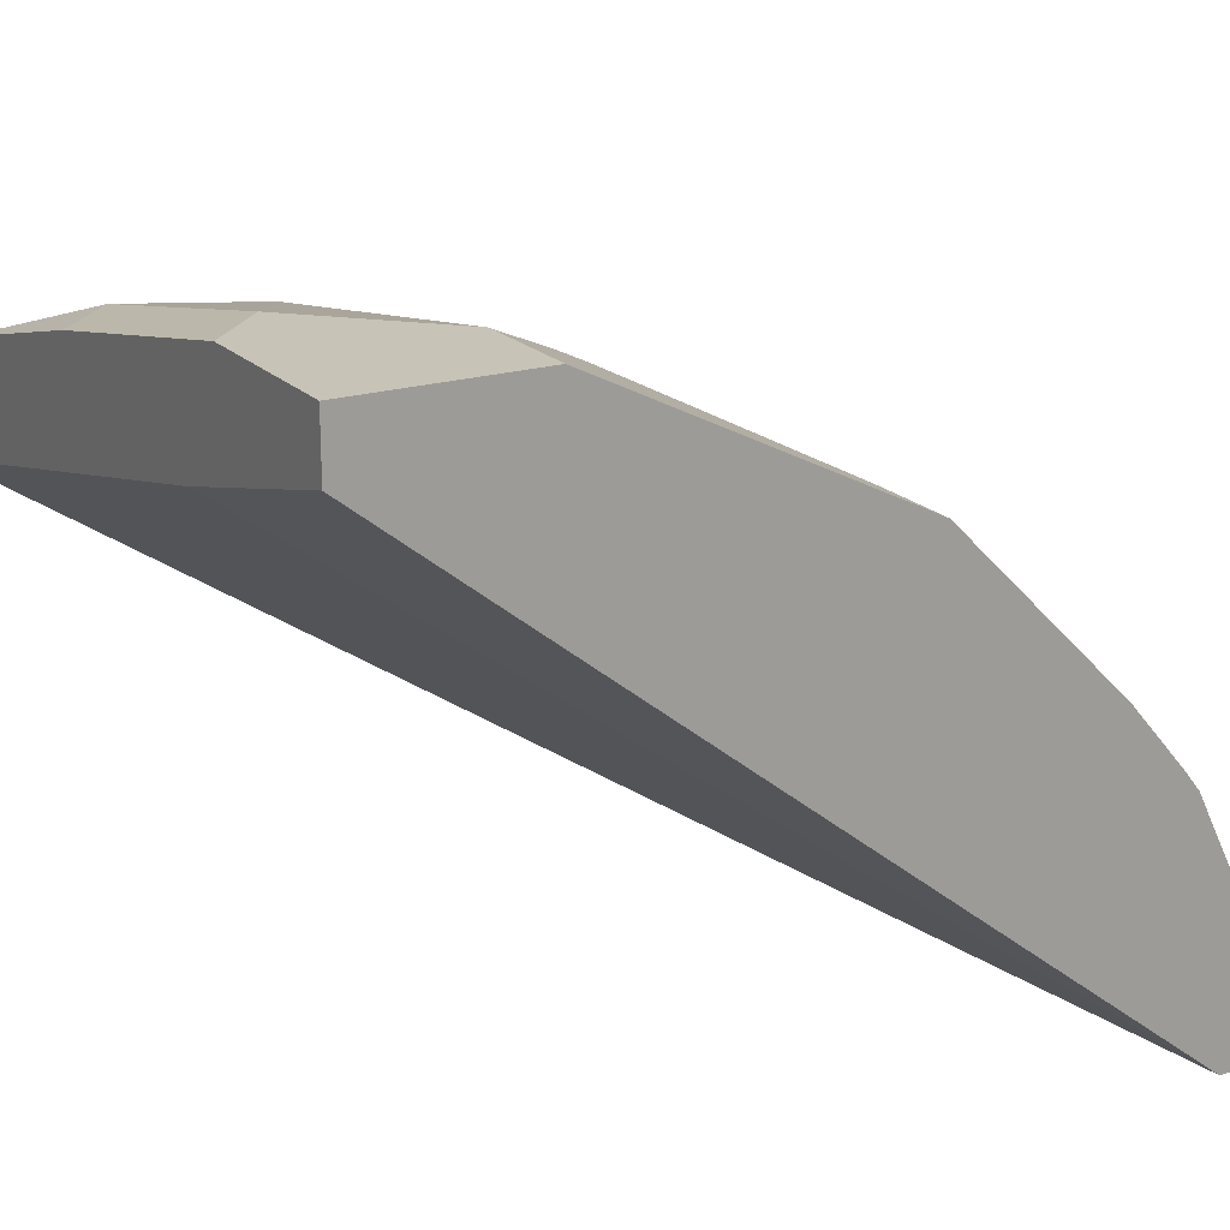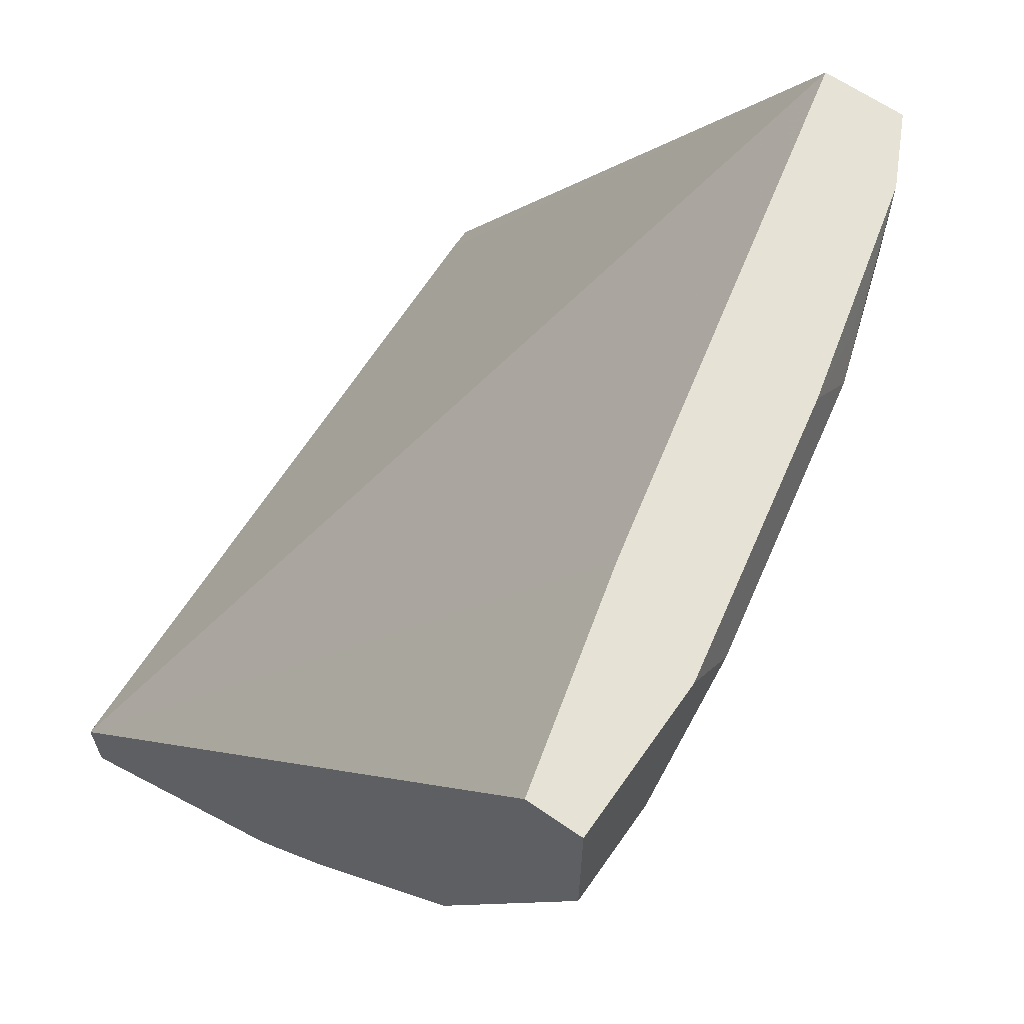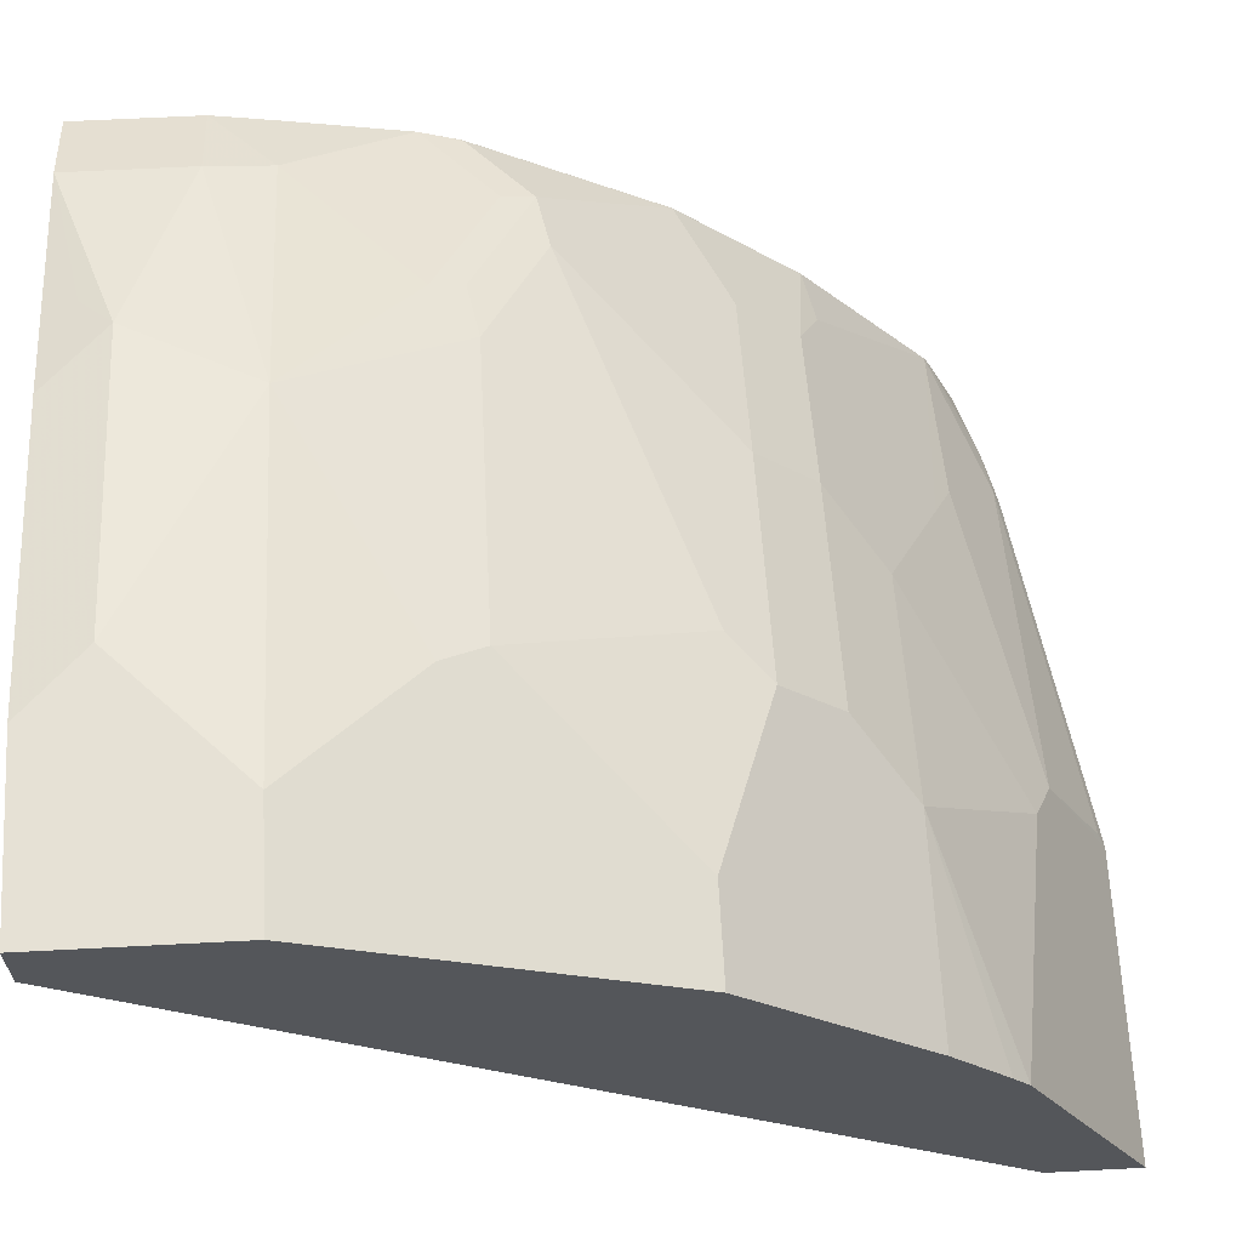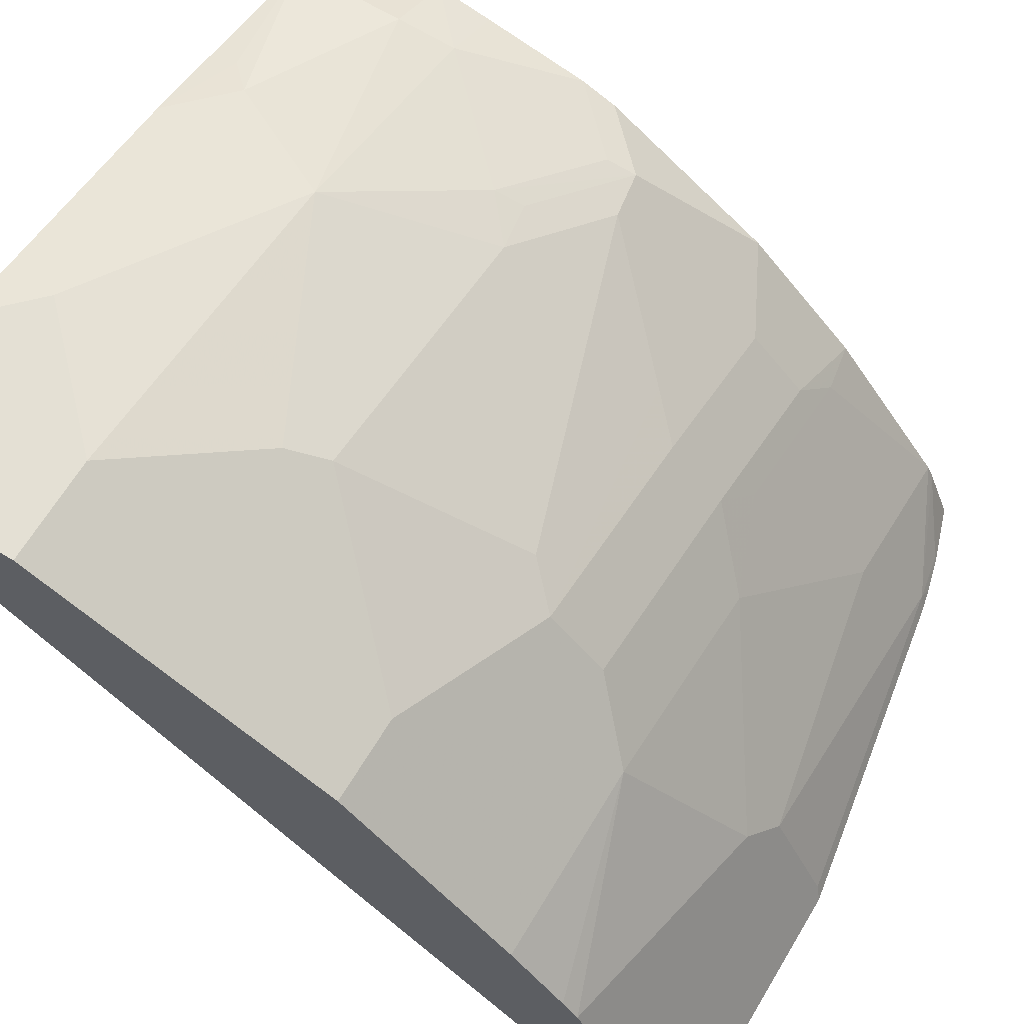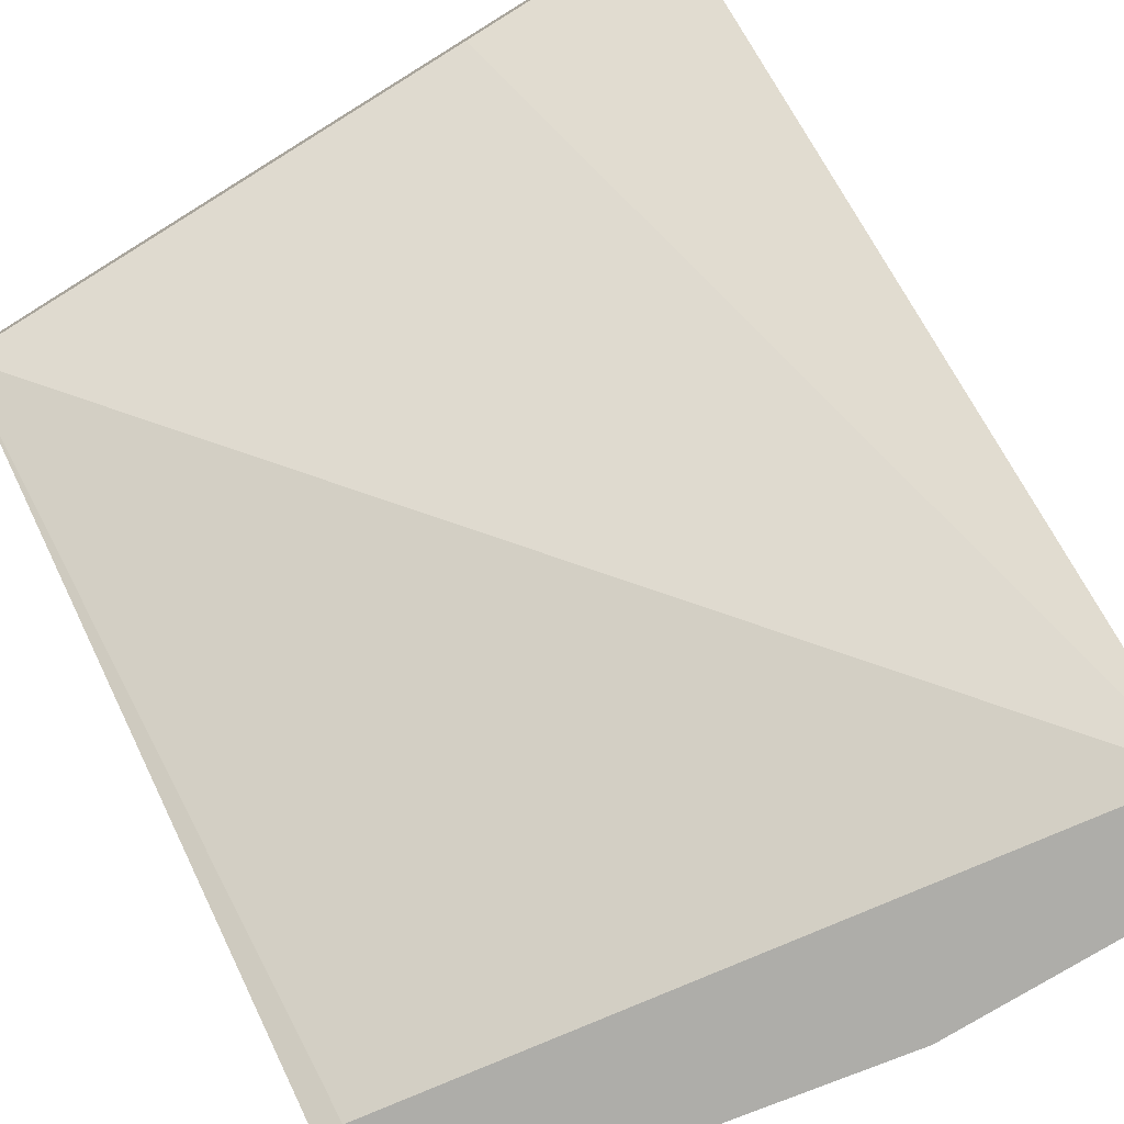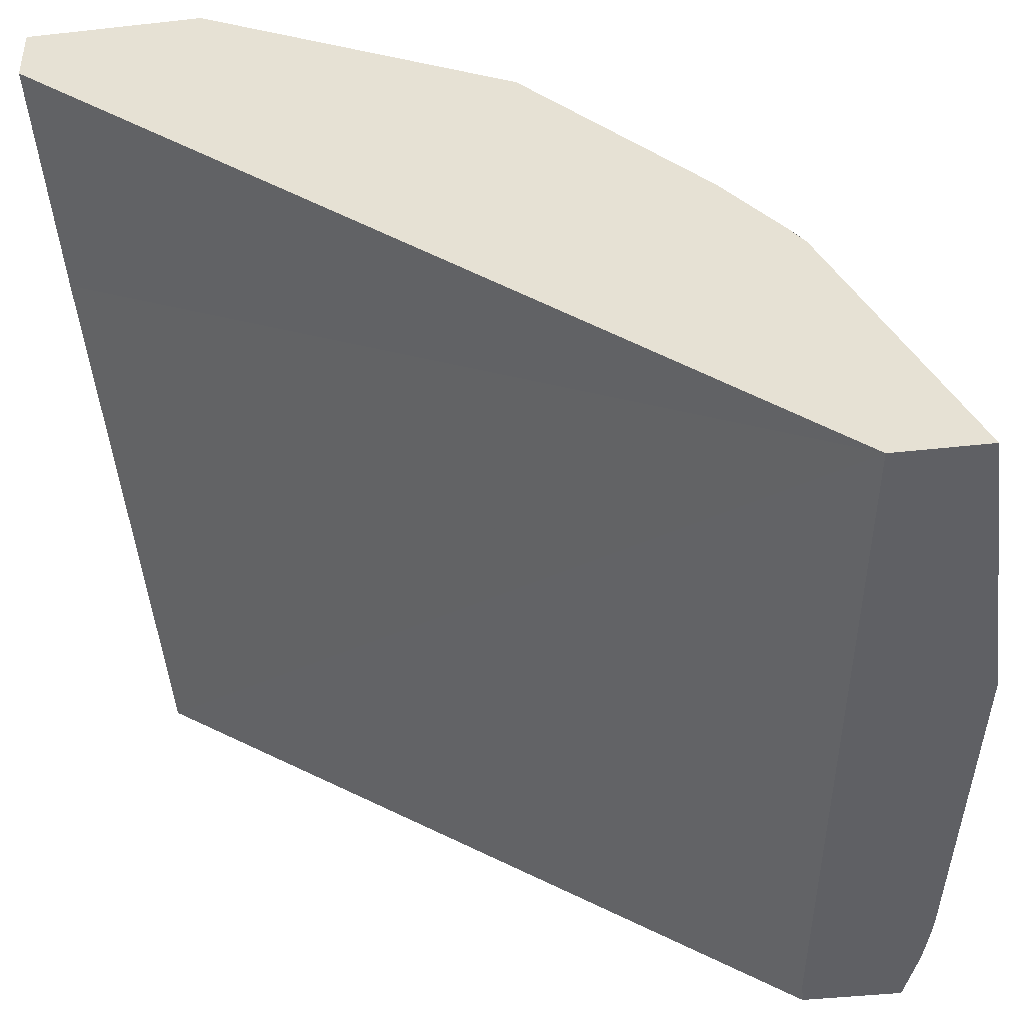
<metadata>
{"format":"obj","ext":"obj","renderer":"f3d","projection":"perspective","resolution":1024,"background":"white","views":[{"elev":19.8,"azim":60.1,"up":"+Y"},{"elev":64.0,"azim":124.9,"up":"+Z"},{"elev":64.5,"azim":87.0,"up":"+Y"},{"elev":66.0,"azim":121.1,"up":"+Y"},{"elev":-77.1,"azim":31.4,"up":"+Y"},{"elev":-43.4,"azim":97.5,"up":"+Y"}]}
</metadata>
<code>
v -0.2823 0.666 -0.2407
v -0.2822 0.6643 -0.2407
v -0.2823 0.6914 -0.2407
v -0.2823 0.5258 -0.4537
v -0.111 0.703 -0.2407
v -0.274 0.5258 -0.454
v -0.0399 0.5258 -0.4864
v -0.259 0.703 -0.2407
v -0.2823 0.6914 -0.2775
v -0.2823 0.5258 -0.4846
v -0.0399 0.7215 -0.2407
v -0.0399 0.5258 -0.5142
v -0.185 0.7215 -0.2407
v -0.2128 0.7169 -0.2498
v -0.2035 0.7215 -0.259
v -0.259 0.703 -0.2775
v -0.2613 0.6984 -0.296
v -0.2823 0.6876 -0.296
v -0.2633 0.5258 -0.491
v -0.2823 0.5461 -0.4763
v -0.0399 0.7401 -0.2407
v -0.1334 0.5258 -0.5142
v -0.0399 0.5797 -0.4872
v -0.09252 0.7401 -0.2407
v -0.111 0.7401 -0.259
v -0.185 0.7215 -0.296
v -0.2428 0.6984 -0.3145
v -0.2823 0.6799 -0.3306
v -0.2823 0.6835 -0.3145
v -0.2636 0.5273 -0.4903
v -0.2467 0.5304 -0.4934
v -0.2521 0.5258 -0.4939
v -0.2823 0.5503 -0.4742
v -0.0399 0.7401 -0.296
v -0.2444 0.5258 -0.4956
v -0.1357 0.5304 -0.5119
v -0.1357 0.5674 -0.4934
v -0.1234 0.5797 -0.4872
v -0.0399 0.6077 -0.4732
v -0.07402 0.7401 -0.296
v -0.111 0.7215 -0.333
v -0.2035 0.703 -0.333
v -0.2243 0.6984 -0.333
v -0.2613 0.6799 -0.3515
v -0.2636 0.6753 -0.3608
v -0.2821 0.6753 -0.3423
v -0.2823 0.6752 -0.3422
v -0.2282 0.5674 -0.4749
v -0.2713 0.5612 -0.4687
v -0.2159 0.5797 -0.4687
v -0.2823 0.6013 -0.4347
v -0.2821 0.6013 -0.4348
v -0.2652 0.6044 -0.4379
v -0.0399 0.7045 -0.3672
v -0.1788 0.6167 -0.4502
v -0.1049 0.6352 -0.4502
v -0.0399 0.6142 -0.4681
v -0.07402 0.703 -0.37
v -0.1049 0.7092 -0.3577
v -0.1172 0.7154 -0.3454
v -0.2097 0.6969 -0.3454
v -0.2266 0.6938 -0.3423
v -0.2467 0.6784 -0.3639
v -0.2821 0.6383 -0.3978
v -0.2823 0.6382 -0.3977
v -0.2343 0.5982 -0.4502
v -0.2823 0.6198 -0.4162
v -0.2528 0.6167 -0.4317
v -0.2097 0.6229 -0.4379
v -0.0399 0.7001 -0.3758
v -0.1973 0.6352 -0.4317
v -0.1234 0.6537 -0.4317
v -0.1234 0.6722 -0.4132
v -0.06785 0.6907 -0.3947
v -0.0399 0.6352 -0.4502
v -0.08018 0.6969 -0.3824
v -0.1357 0.6784 -0.4009
v -0.1542 0.6969 -0.3639
v -0.2097 0.6599 -0.4009
v -0.1973 0.6537 -0.4132
v -0.2528 0.6352 -0.4132
v -0.0399 0.6907 -0.3947
f 40 59 41
f 43 62 45
f 41 60 61
f 41 61 42
f 42 61 43
f 43 61 62
f 41 59 60
f 46 64 65
f 45 62 63
f 45 63 64
f 45 64 46
f 46 65 47
f 49 53 66
f 49 66 55
f 49 55 50
f 51 67 64
f 43 45 44
f 40 58 59
f 33 52 53
f 39 56 57
f 28 45 46
f 51 64 52
f 28 46 47
f 31 37 36
f 31 35 32
f 31 33 48
f 31 48 37
f 33 49 50
f 33 50 48
f 33 51 52
f 33 53 49
f 34 54 40
f 37 48 50
f 37 50 38
f 38 50 55
f 38 55 56
f 38 56 39
f 40 54 58
f 52 64 81
f 60 63 61
f 52 68 53
f 63 78 77
f 63 77 79
f 63 79 64
f 64 79 80
f 64 80 81
f 64 67 65
f 68 81 80
f 61 63 62
f 68 80 71
f 70 74 76
f 71 80 73
f 71 73 72
f 73 80 79
f 73 79 77
f 73 77 76
f 28 44 45
f 70 82 74
f 60 78 63
f 60 77 78
f 59 77 60
f 73 76 74
f 53 68 71
f 53 71 69
f 53 69 55
f 53 55 66
f 54 70 58
f 55 69 71
f 55 71 72
f 55 72 56
f 56 72 73
f 56 73 74
f 56 74 82
f 56 82 75
f 56 75 57
f 58 70 76
f 58 76 59
f 59 76 77
f 52 81 68
f 28 43 44
f 7 57 75
f 26 43 27
f 2 4 6
f 2 6 7
f 2 7 5
f 3 8 16
f 3 16 9
f 4 10 19
f 4 19 32
f 1 4 2
f 4 32 35
f 4 22 12
f 4 12 7
f 4 7 6
f 5 7 11
f 7 12 23
f 7 23 39
f 7 39 57
f 4 35 22
f 7 75 82
f 1 10 4
f 1 33 20
f 1 2 5
f 1 5 11
f 1 11 21
f 27 43 28
f 1 24 13
f 1 13 8
f 1 8 3
f 1 20 10
f 1 3 9
f 1 18 29
f 1 29 28
f 1 28 47
f 1 47 65
f 1 65 67
f 1 67 51
f 1 51 33
f 1 9 18
f 7 82 70
f 1 21 24
f 7 54 34
f 19 31 32
f 19 20 30
f 20 33 31
f 20 31 30
f 21 34 40
f 21 40 25
f 21 25 24
f 19 30 31
f 22 35 31
f 22 36 37
f 22 37 38
f 23 38 39
f 25 40 26
f 26 40 41
f 26 42 43
f 7 70 54
f 22 31 36
f 17 29 18
f 26 41 42
f 17 27 28
f 17 28 29
f 8 13 14
f 8 14 15
f 8 15 16
f 9 16 17
f 9 17 18
f 10 20 19
f 12 22 38
f 7 21 11
f 13 24 25
f 17 26 27
f 12 38 23
f 16 26 17
f 7 34 21
f 15 25 26
f 13 15 14
f 13 25 15
f 15 26 16

</code>
